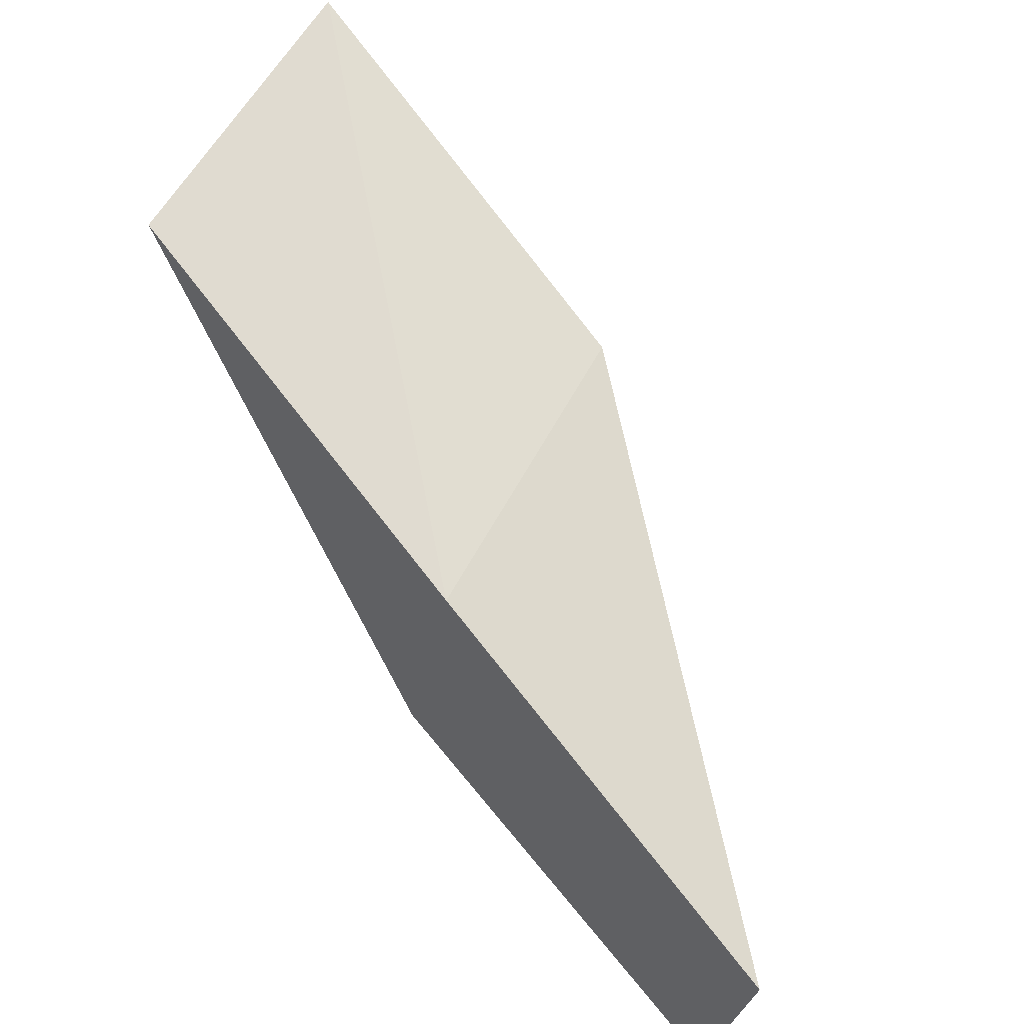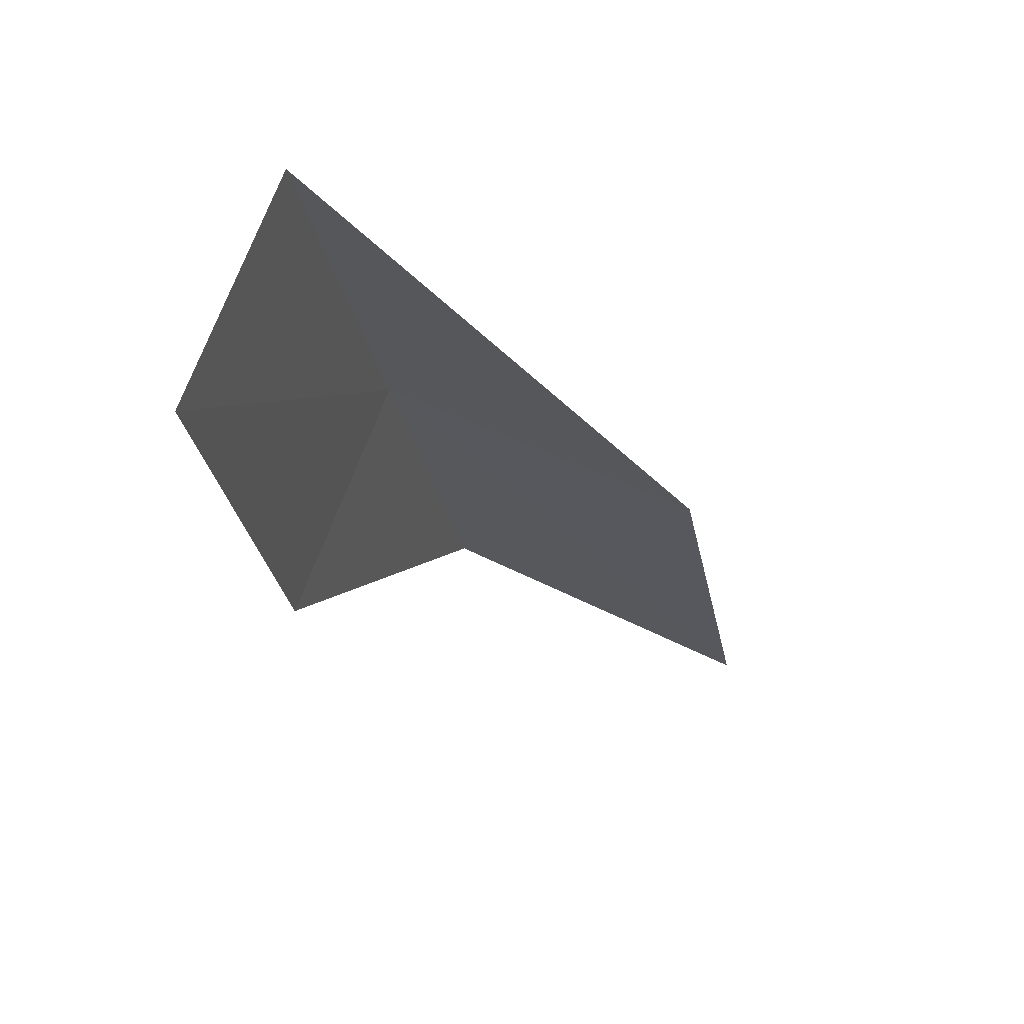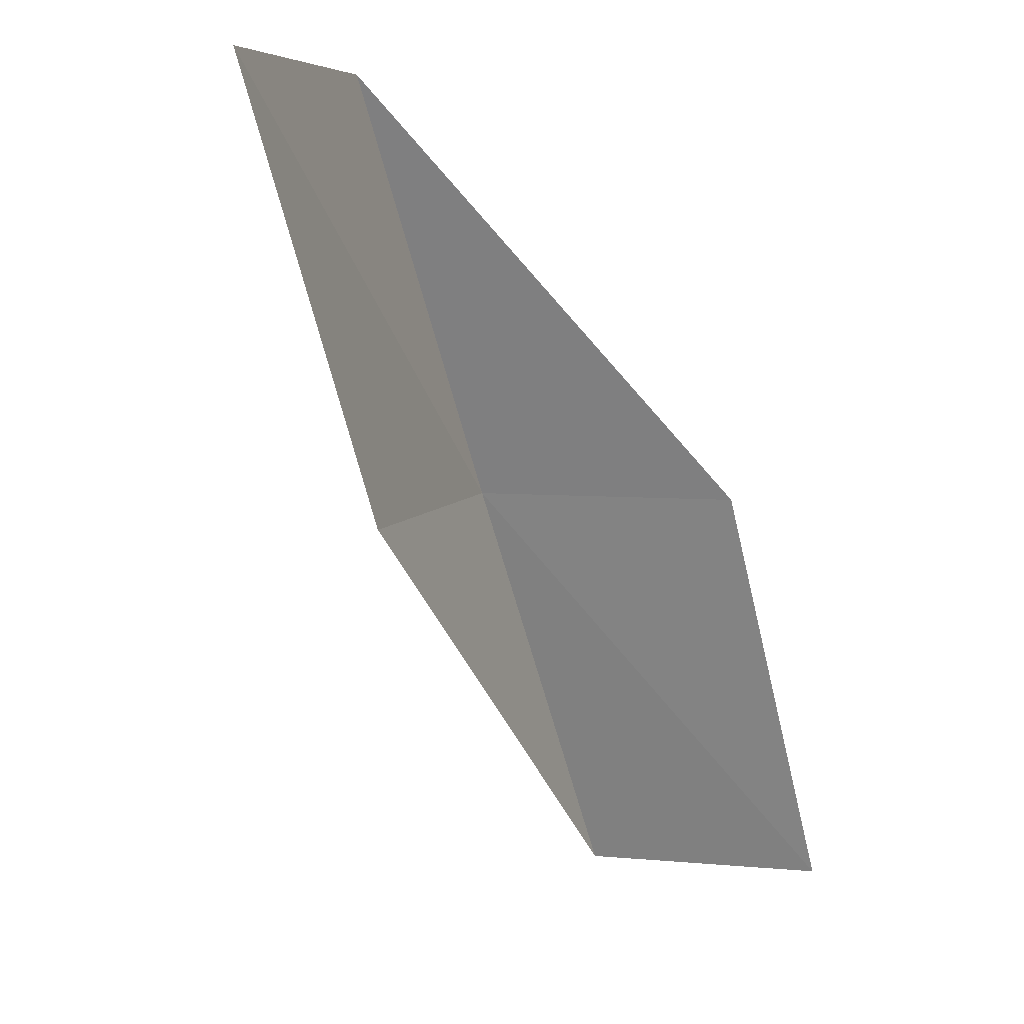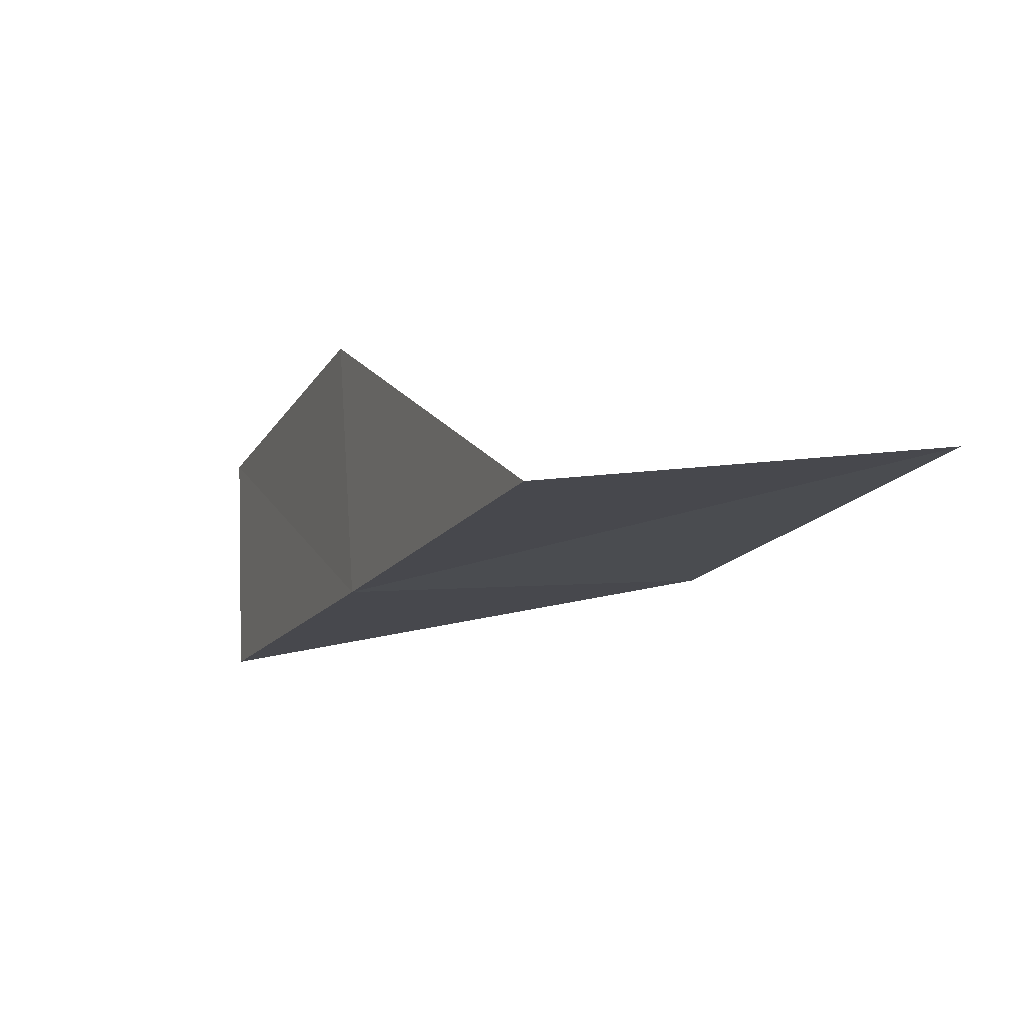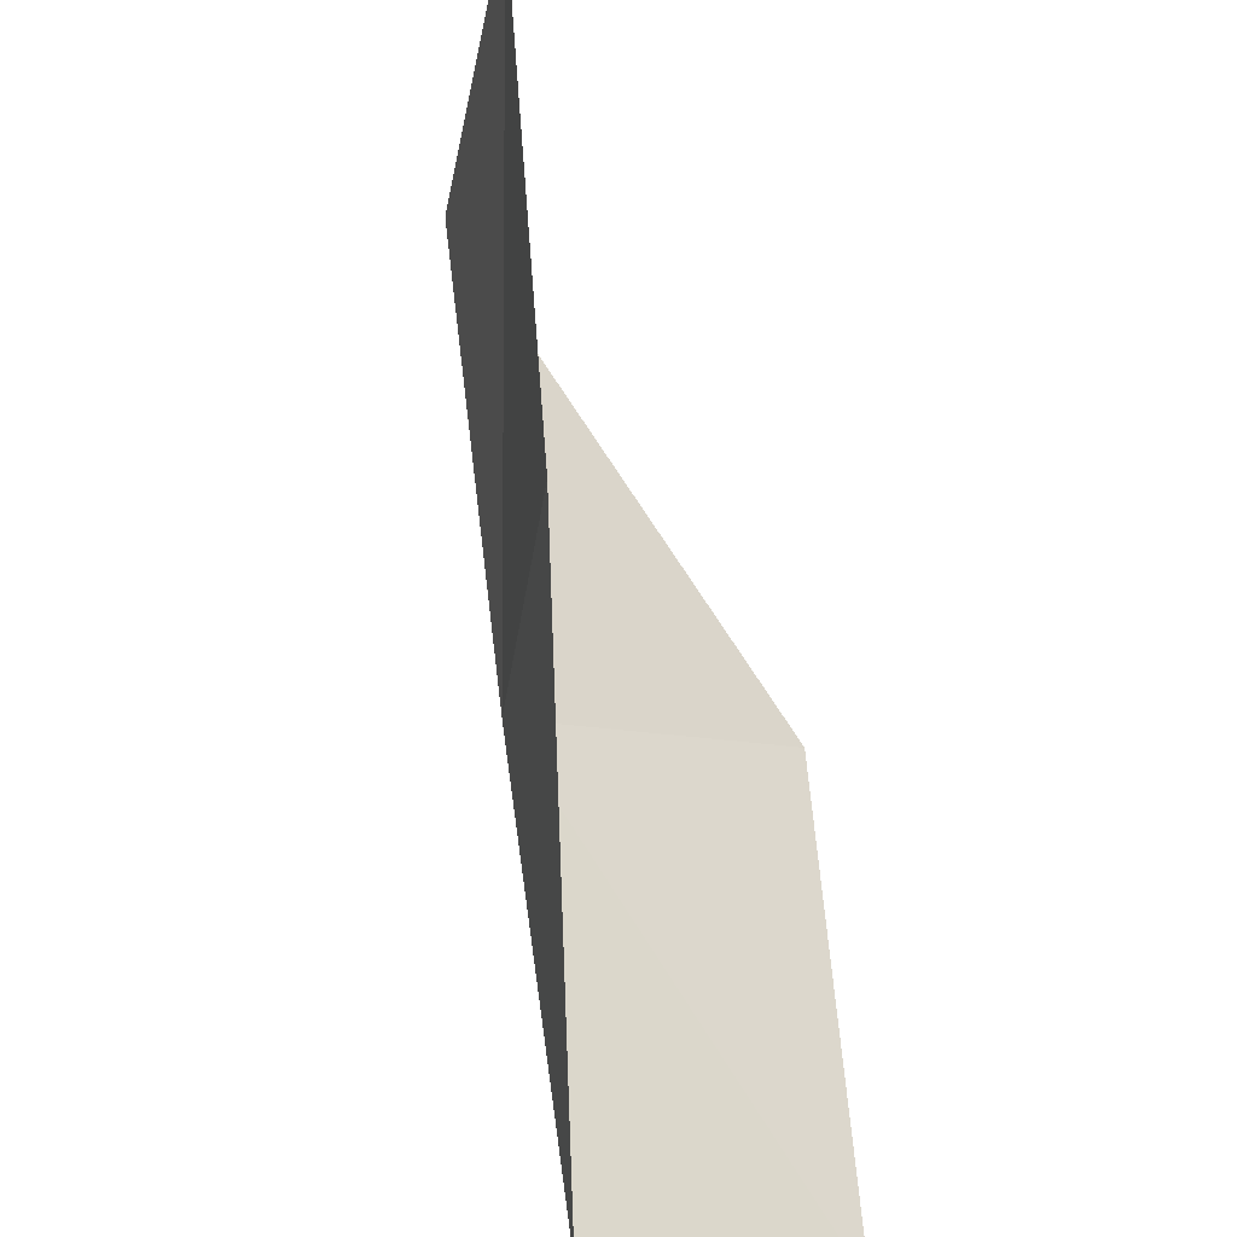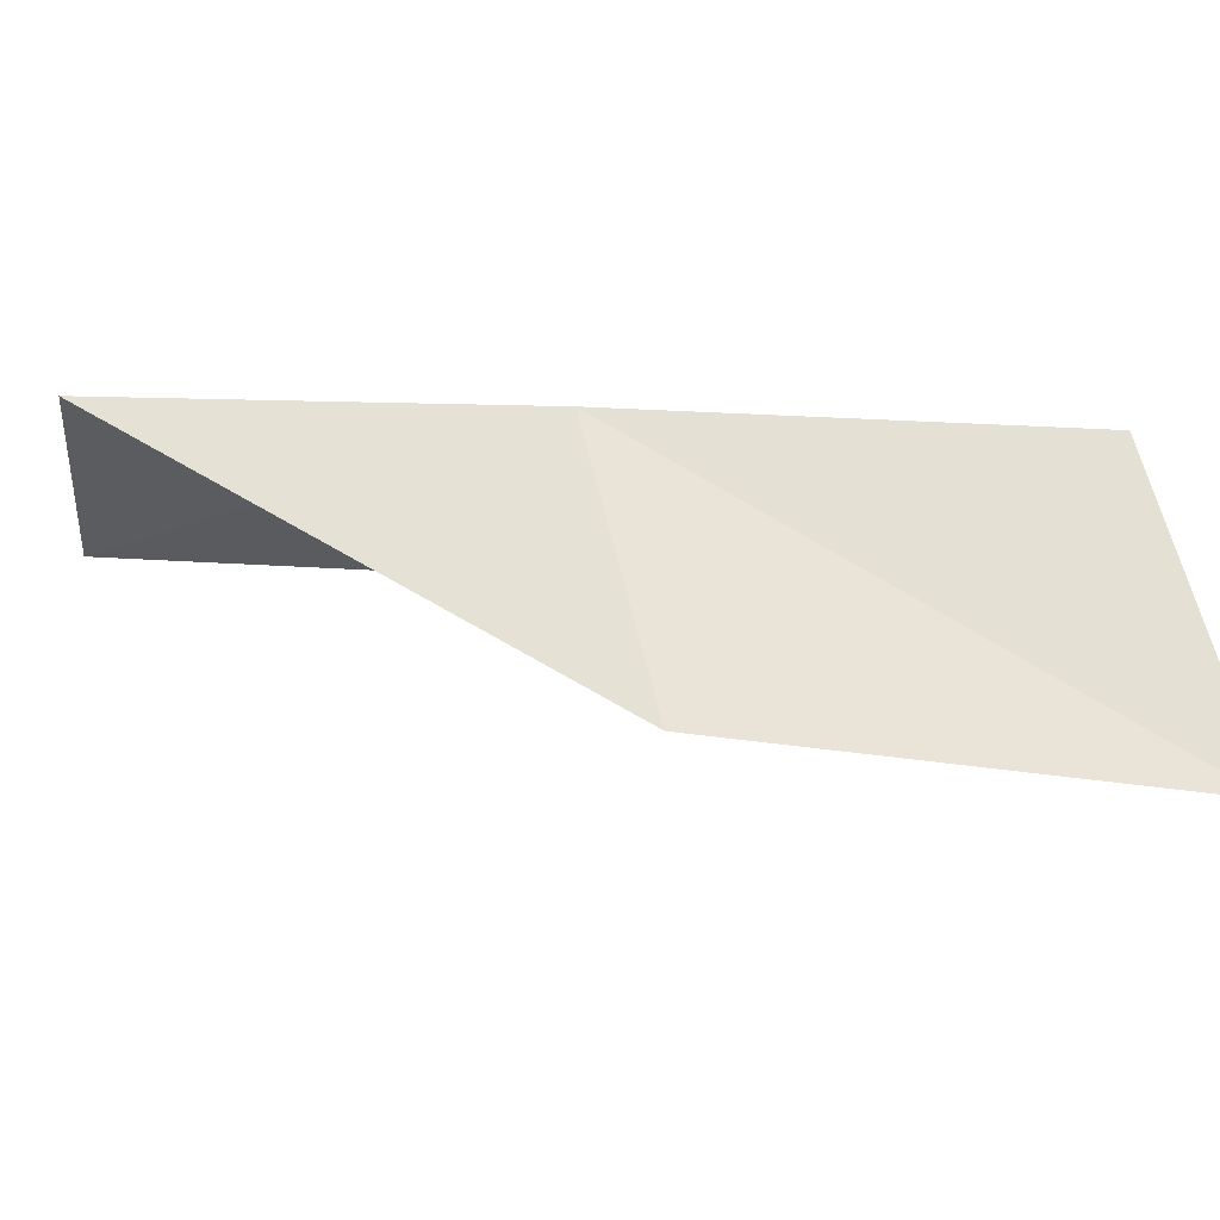
<metadata>
{"format":"obj","ext":"obj","renderer":"f3d","projection":"perspective","resolution":1024,"background":"white","views":[{"elev":77.6,"azim":118.9,"up":"+Y"},{"elev":-24.9,"azim":165.7,"up":"+Y"},{"elev":6.6,"azim":-56.7,"up":"+Z"},{"elev":66.7,"azim":-165.0,"up":"+Z"},{"elev":-36.0,"azim":-80.8,"up":"+Z"},{"elev":38.5,"azim":-103.2,"up":"+Y"}]}
</metadata>
<code>
v -7.024 33.85 56.66
v -6.138 31.28 56.66
v -8.838 34.13 61.02
v -12.18 32.92 61.02
v -10.25 32.85 56.66
v -4.478 31.08 52.3
v -5.259 33.47 52.3
f 1 3 2
f 1 5 4
f 1 4 3
f 1 6 7
f 1 2 6
f 1 7 5

</code>
